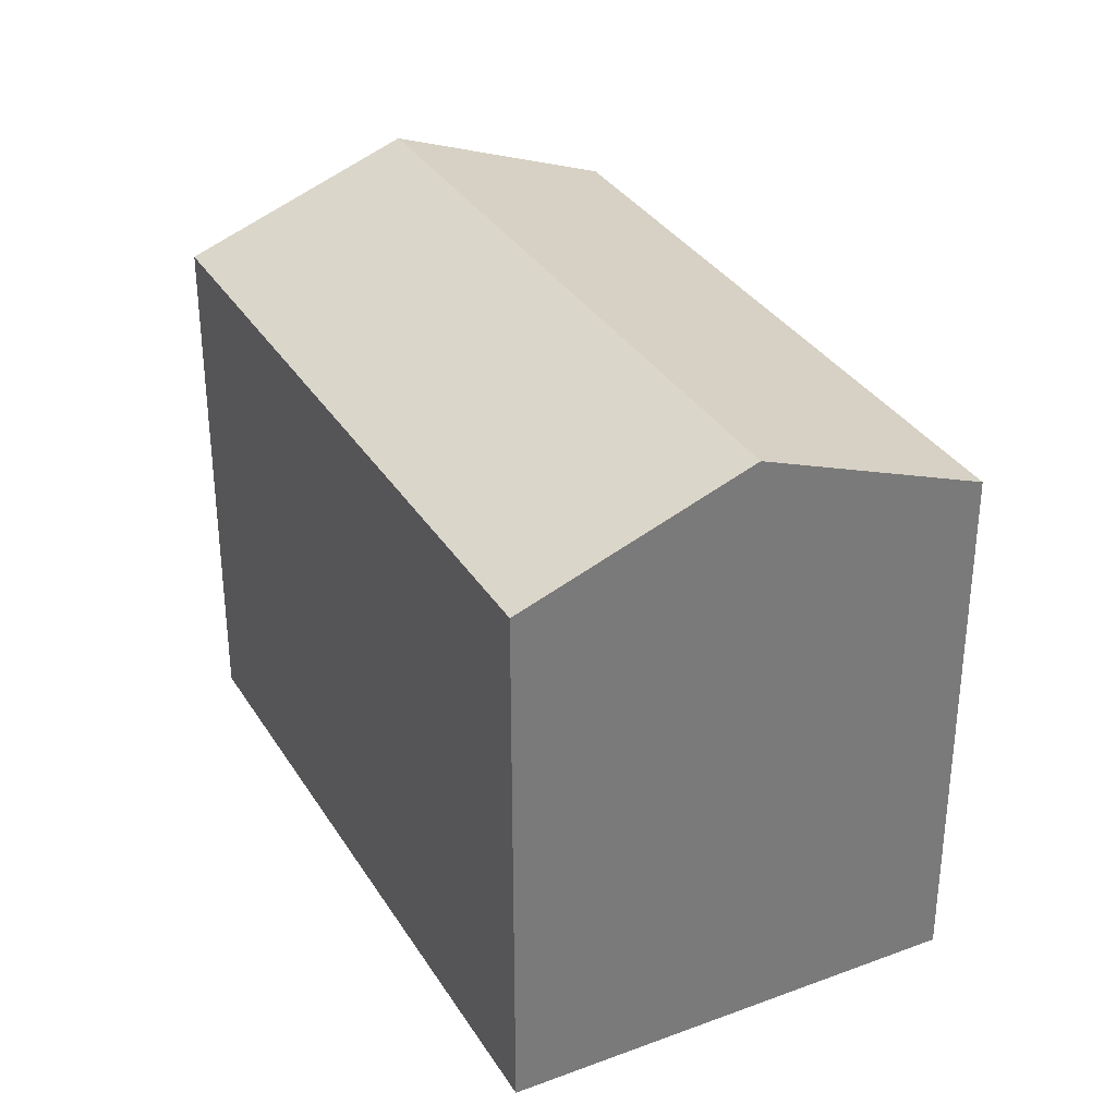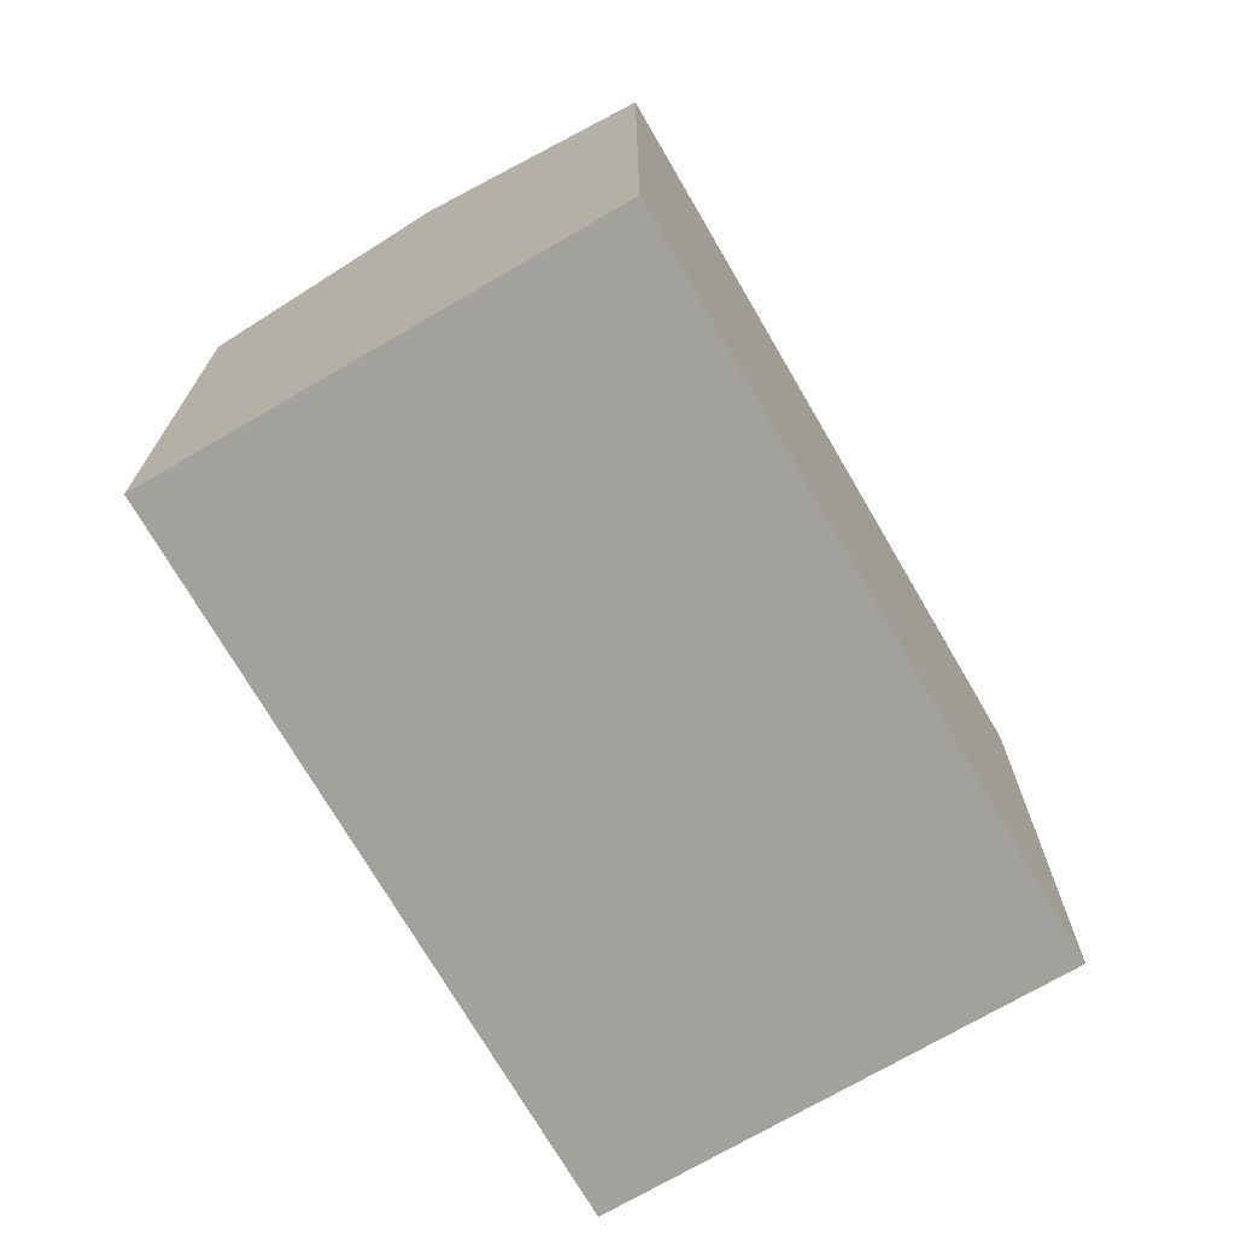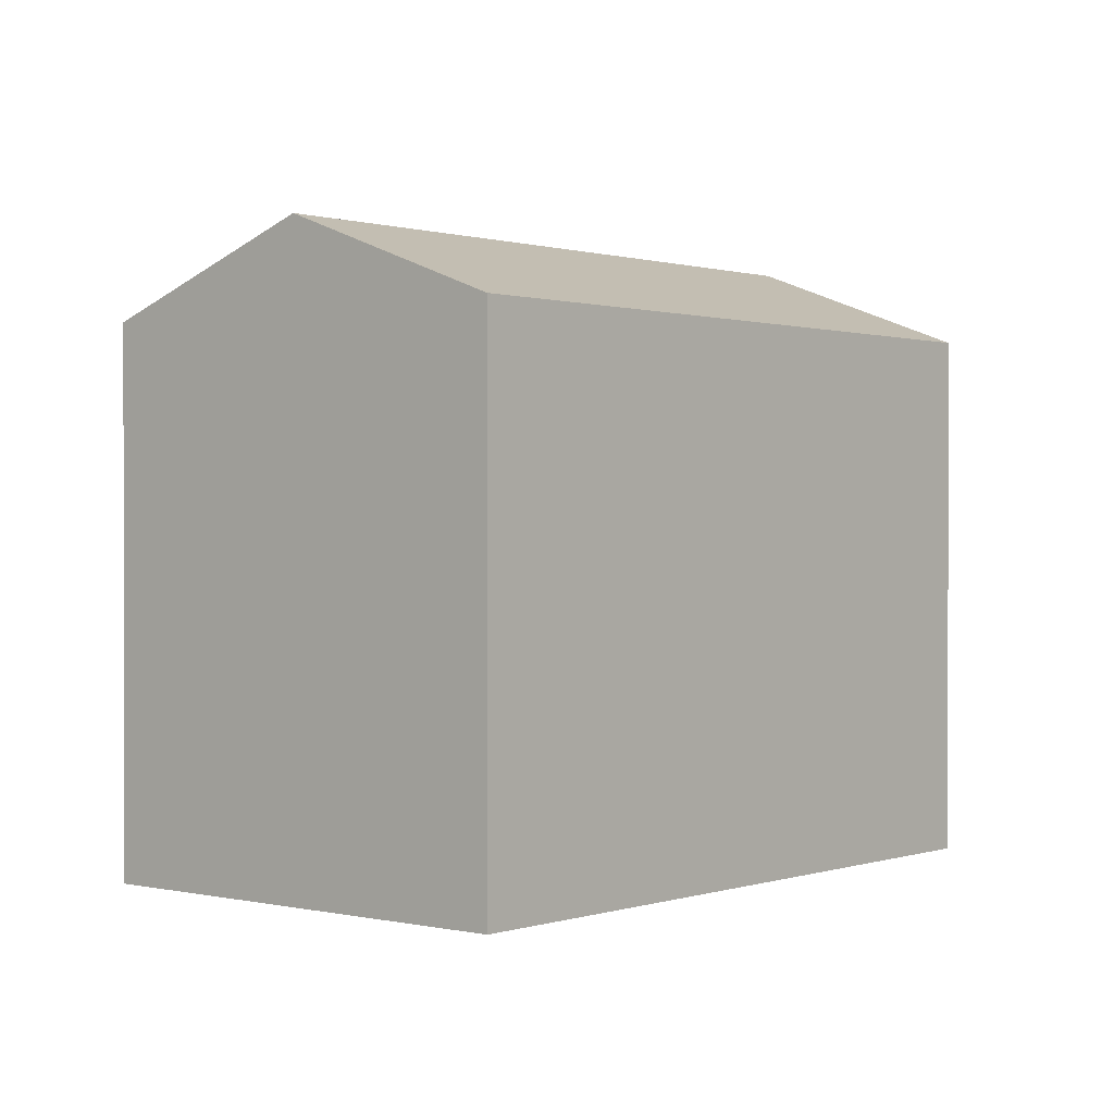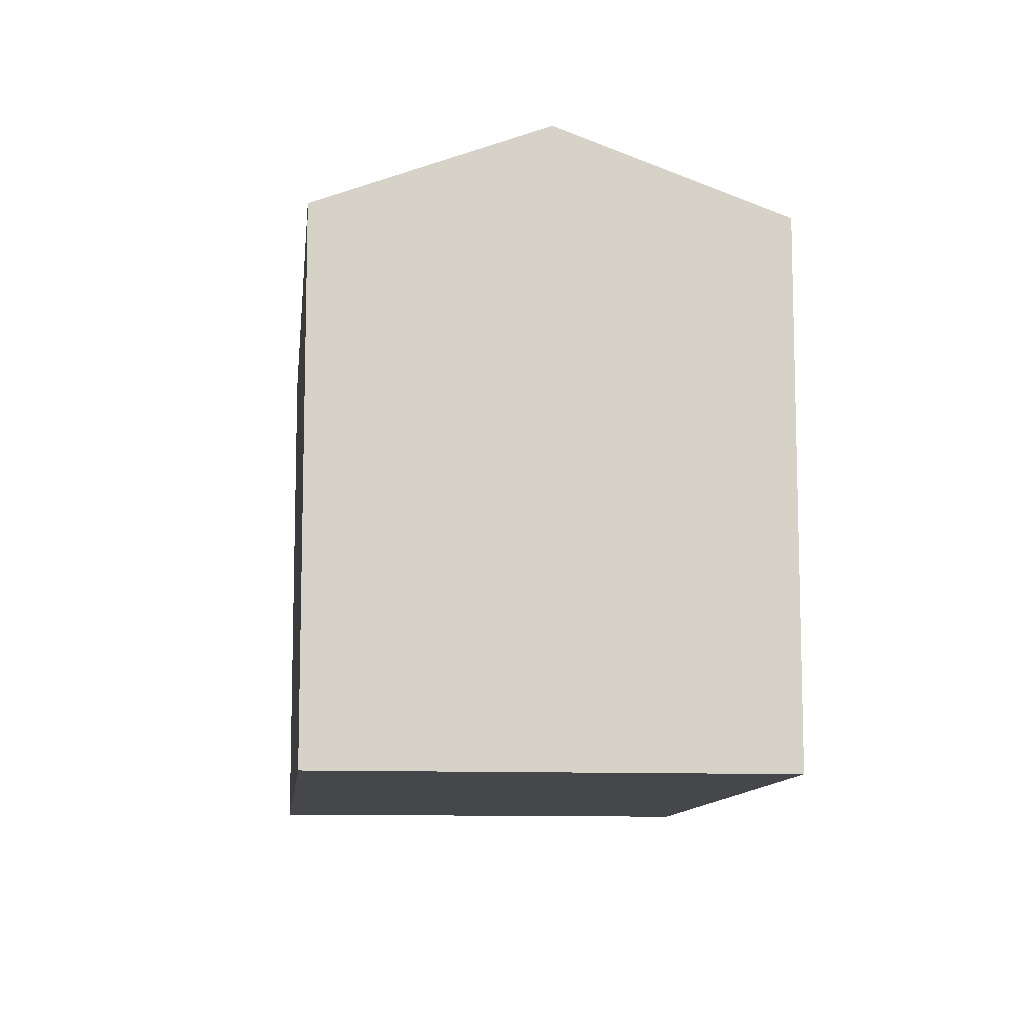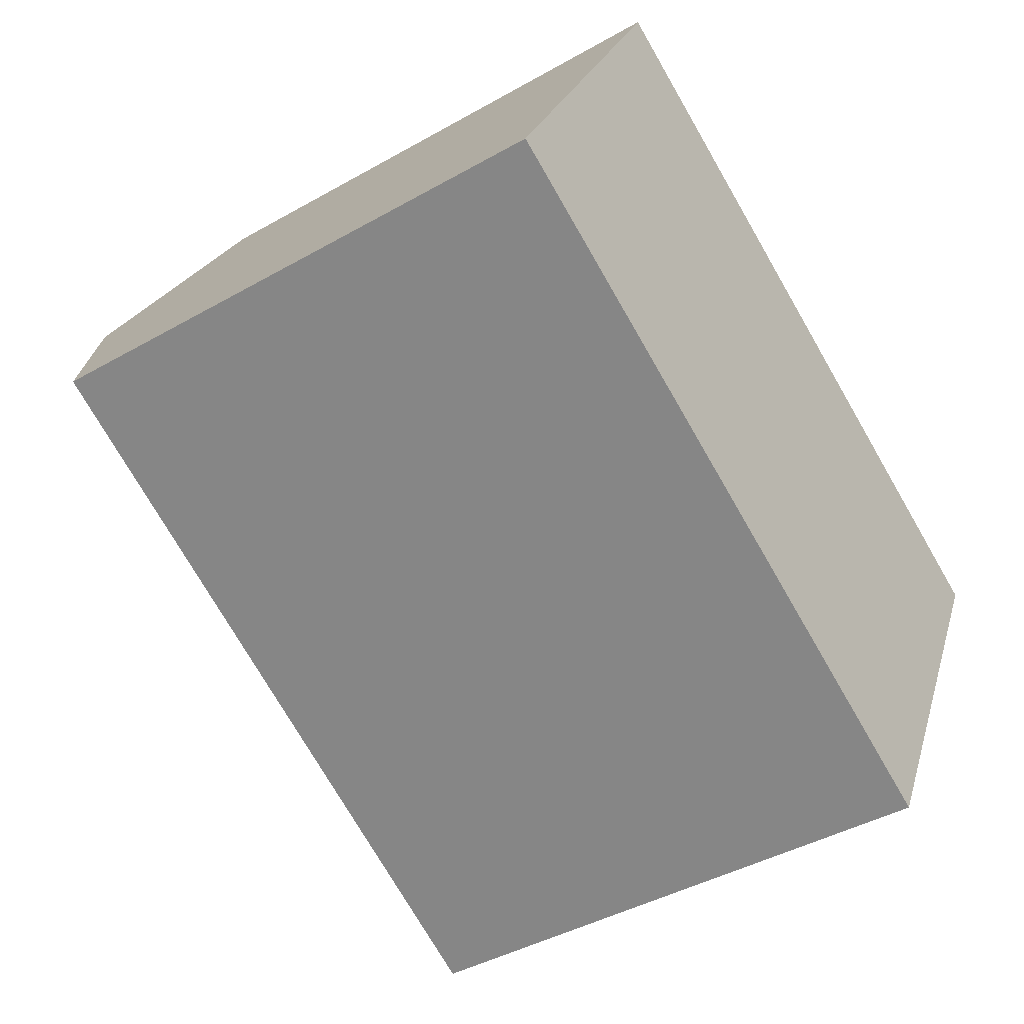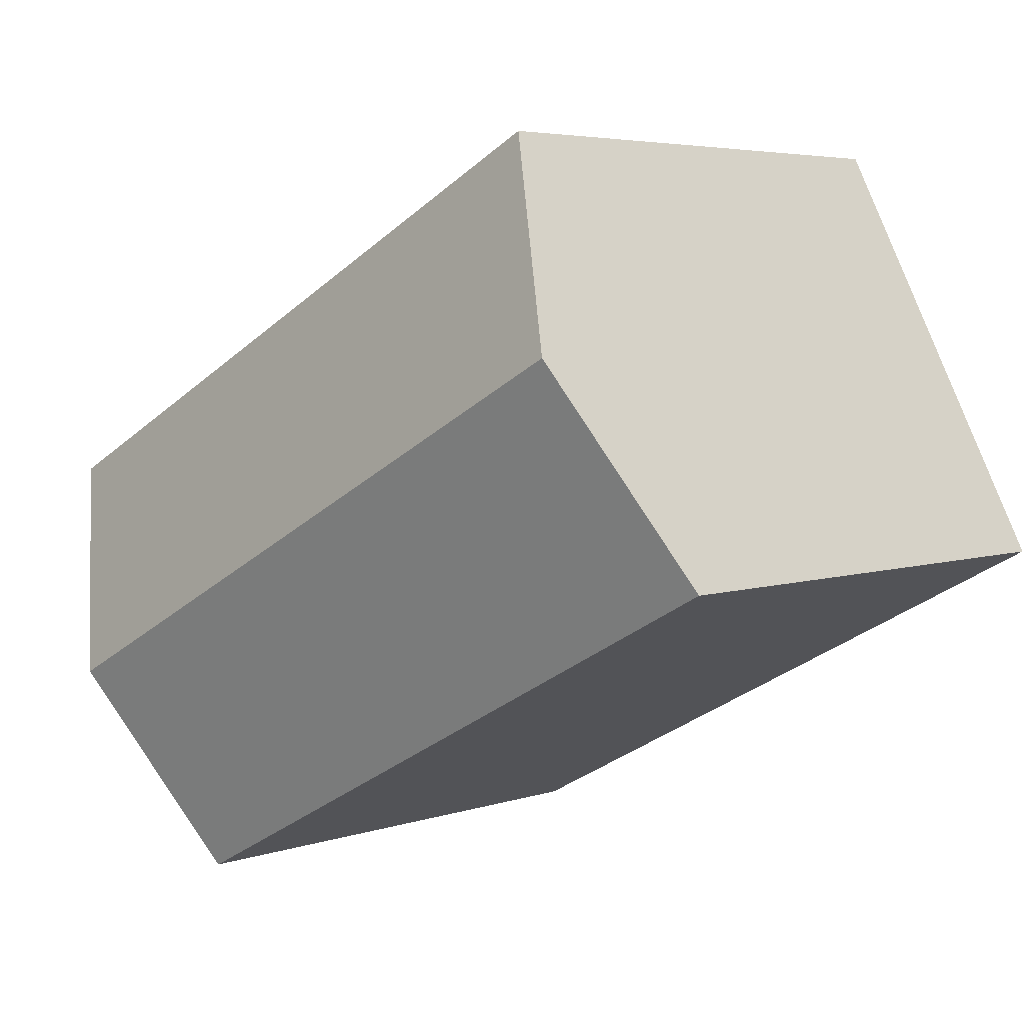
<metadata>
{"format":"obj","ext":"obj","renderer":"f3d","projection":"perspective","resolution":1024,"background":"white","views":[{"elev":33.3,"azim":-89.5,"up":"+Y"},{"elev":-72.1,"azim":-32.3,"up":"+Y"},{"elev":0.7,"azim":-22.4,"up":"+Y"},{"elev":-10.6,"azim":111.5,"up":"+Y"},{"elev":-42.1,"azim":-55.6,"up":"+Z"},{"elev":4.7,"azim":-137.0,"up":"+Z"}]}
</metadata>
<code>
v  2.755 15.95 5.294
v  5.46 13.76 -2.86
v  0 13.76 8.424e-16
v  19.46 15.95 -3.457
v  13.94 13.76 -7.303
v  16.72 13.76 -8.759
v  22.21 13.75 1.871
v  5.502 13.76 10.57
v  16.72 5.363e-16 -8.759
v  19.46 2.117e-16 -3.457
v  22.21 -1.146e-16 1.871
v  13.94 4.472e-16 -7.303
v  5.46 1.751e-16 -2.86
v  0 0 0
v  5.502 -6.474e-16 10.57
v  2.755 -3.242e-16 5.294
g defaultobject
f 1 2 3
f 2 1 4
f 2 4 5
f 5 4 6
f 7 1 8
f 1 7 4
f 4 9 6
f 9 4 7
f 9 7 10
f 10 7 11
f 9 5 6
f 5 9 2
f 2 9 3
f 3 9 12
f 3 12 13
f 3 13 14
f 14 1 3
f 1 14 8
f 8 14 15
f 15 14 16
f 15 7 8
f 7 15 11
f 13 16 14
f 16 13 15
f 15 13 11
f 11 13 12
f 11 12 9
f 11 9 10

</code>
